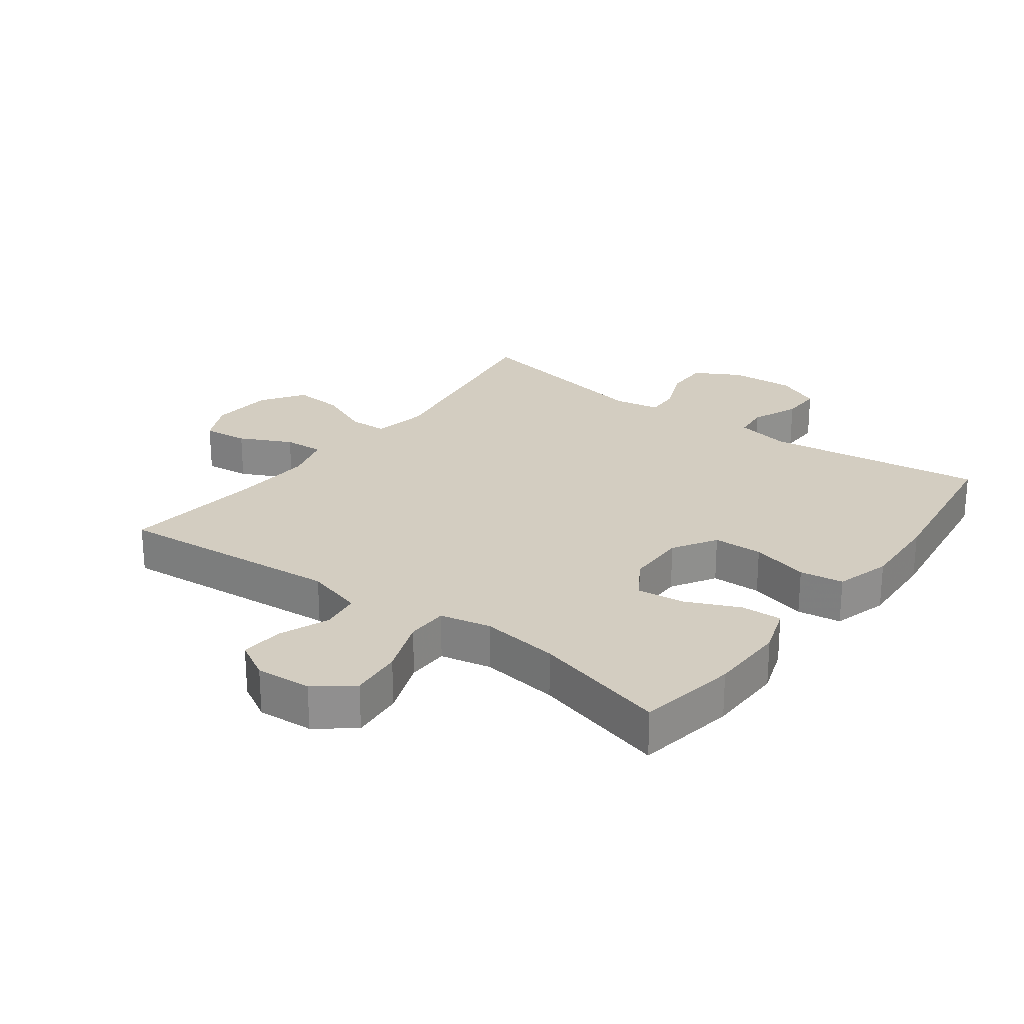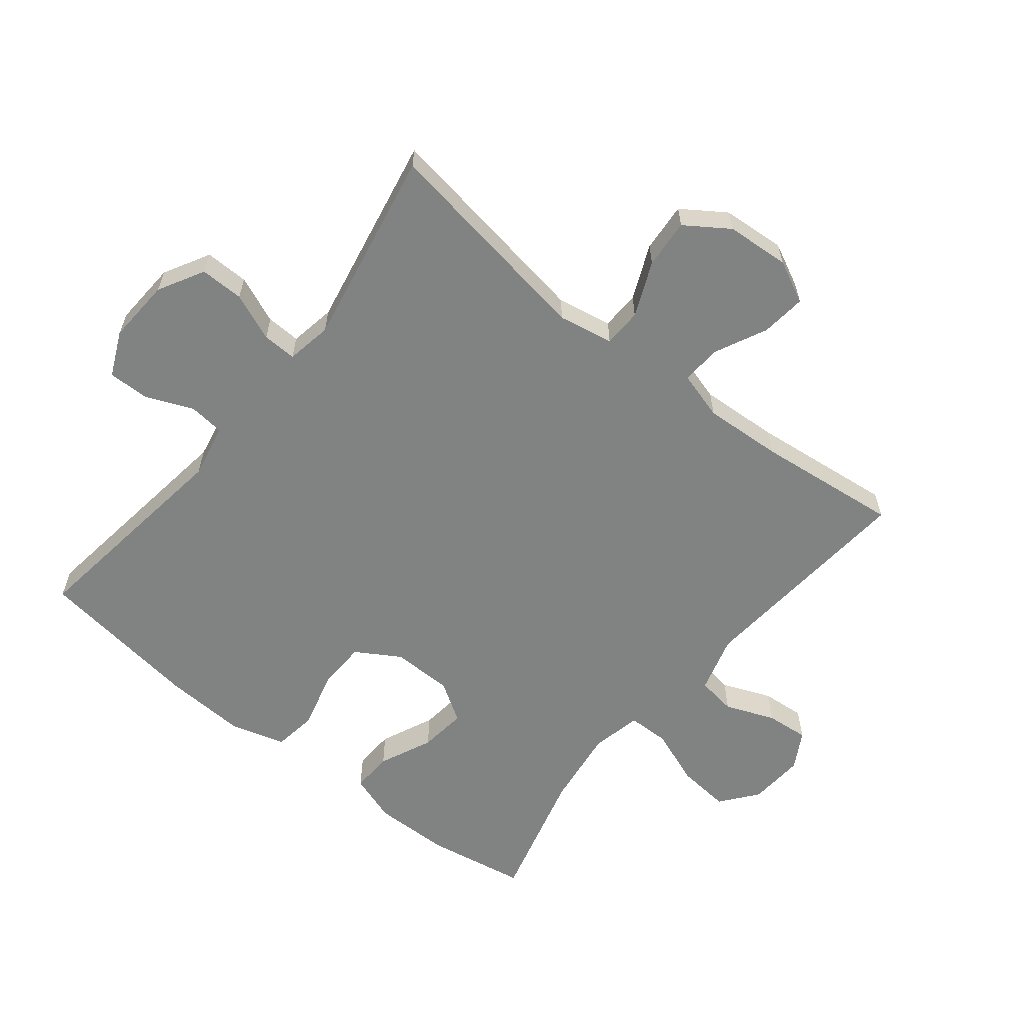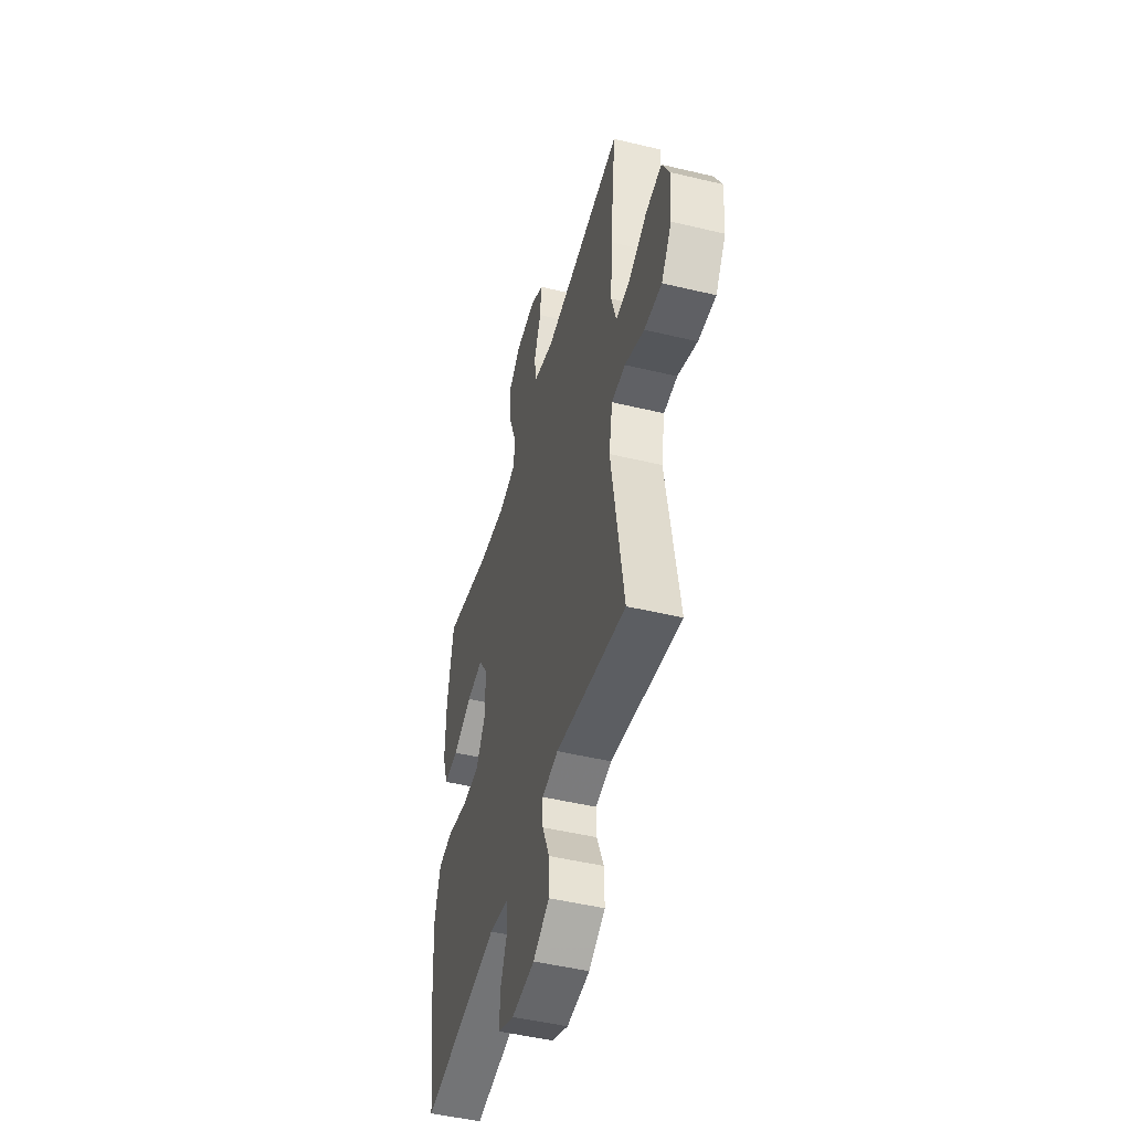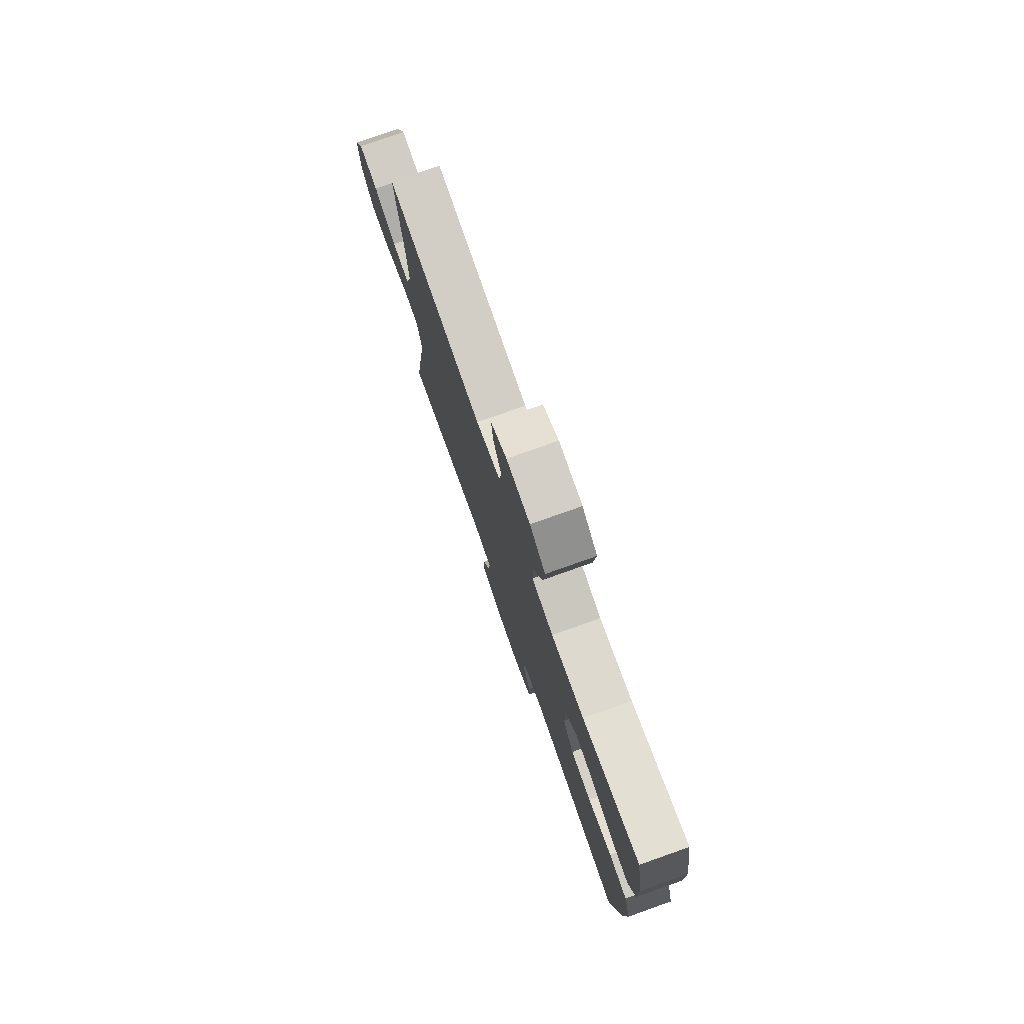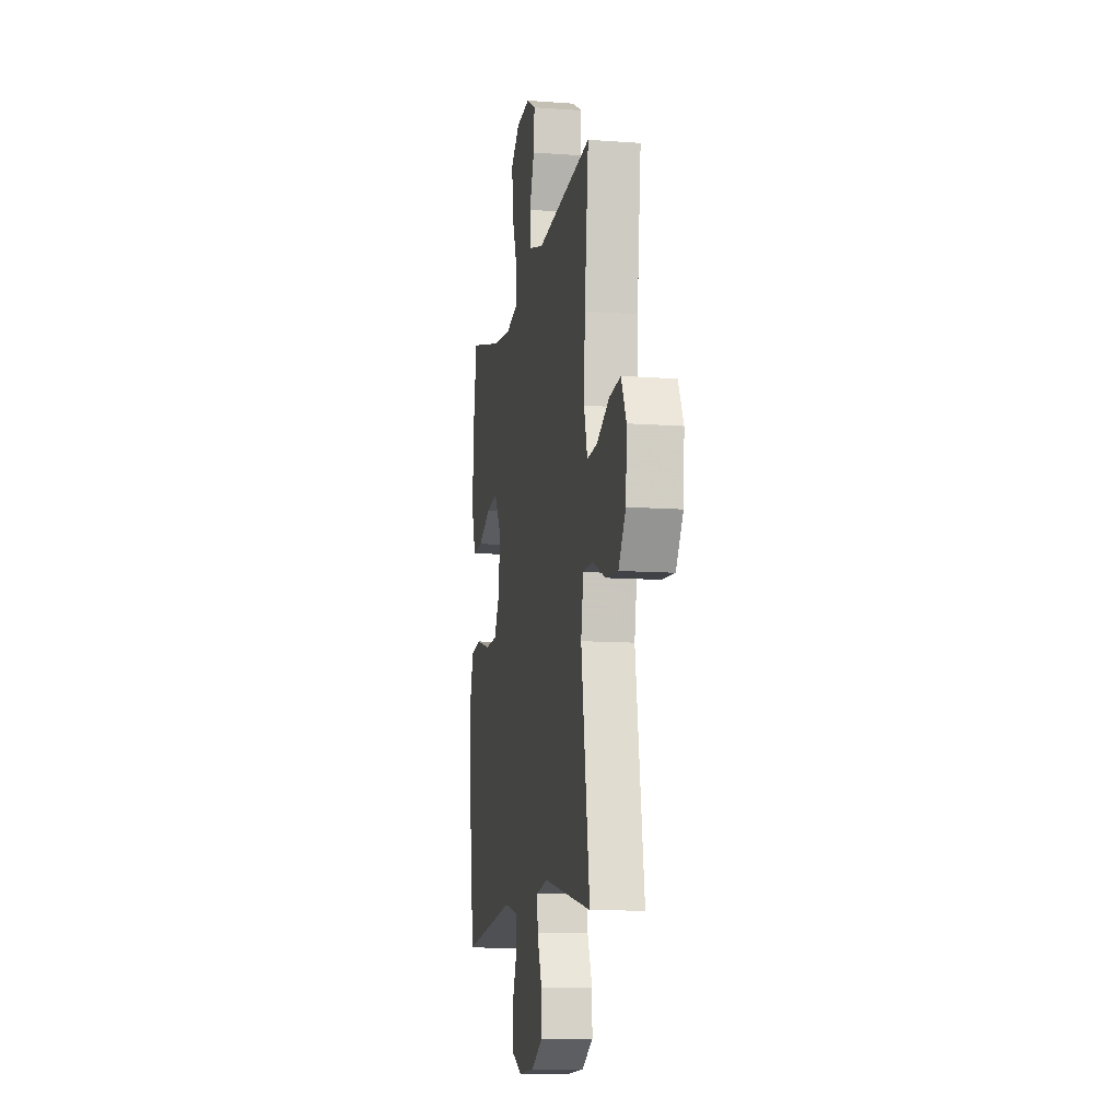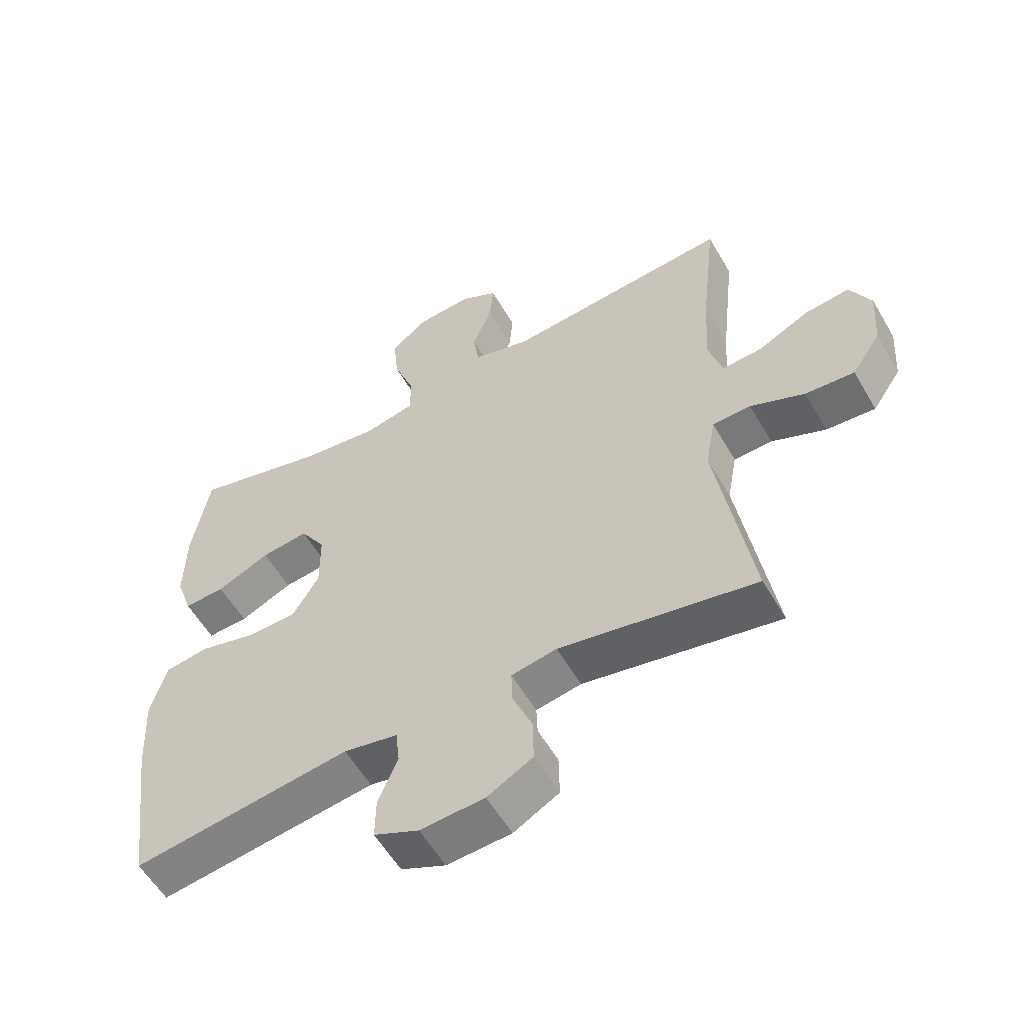
<metadata>
{"format":"obj","ext":"obj","renderer":"f3d","projection":"perspective","resolution":1024,"background":"white","views":[{"elev":24.8,"azim":36.7,"up":"+Y"},{"elev":-60.6,"azim":-128.6,"up":"+Y"},{"elev":-48.4,"azim":-105.0,"up":"+Z"},{"elev":77.9,"azim":70.5,"up":"+Z"},{"elev":-11.1,"azim":-100.2,"up":"+Z"},{"elev":-56.8,"azim":-150.1,"up":"+Z"}]}
</metadata>
<code>
v 0.5 0.07 0.5
v 0.527 0.07 0.343
v 0.529 0.07 0.221
v 0.503 0.07 0.145
v 0.438 0.07 0.148
v 0.354 0.07 0.186
v 0.279 0.07 0.195
v 0.239 0.07 0.132
v 0.238 0.07 0.036
v 0.28 0.07 -0.033
v 0.358 0.07 -0.035
v 0.449 0.07 -0.011
v 0.518 0.07 -0.021
v 0.543 0.07 -0.108
v 0.536 0.07 -0.238
v 0.5 0.07 -0.5
v 0.154 0.07 -0.453
v 0.068 0.07 -0.47
v 0.062 0.07 -0.526
v 0.093 0.07 -0.601
v 0.094 0.07 -0.666
v 0.023 0.07 -0.698
v -0.079 0.07 -0.692
v -0.151 0.07 -0.652
v -0.15 0.07 -0.583
v -0.119 0.07 -0.508
v -0.117 0.07 -0.454
v -0.189 0.07 -0.441
v -0.5 0.07 -0.5
v -0.445 0.07 -0.155
v -0.461 0.07 -0.068
v -0.522 0.07 -0.066
v -0.608 0.07 -0.103
v -0.686 0.07 -0.109
v -0.732 0.07 -0.041
v -0.739 0.07 0.059
v -0.706 0.07 0.126
v -0.635 0.07 0.118
v -0.553 0.07 0.078
v -0.49 0.07 0.074
v -0.468 0.07 0.15
v -0.475 0.07 0.274
v -0.5 0.07 0.5
v -0.142 0.07 0.469
v -0.051 0.07 0.495
v -0.042 0.07 0.557
v -0.073 0.07 0.635
v -0.079 0.07 0.703
v -0.02 0.07 0.736
v 0.068 0.07 0.73
v 0.126 0.07 0.684
v 0.118 0.07 0.601
v 0.084 0.07 0.511
v 0.085 0.07 0.445
v 0.165 0.07 0.428
v 0.288 0.07 0.444
v 0.5 0 0.5
v 0.527 0 0.343
v 0.529 0 0.221
v 0.503 0 0.145
v 0.438 0 0.148
v 0.354 0 0.186
v 0.279 0 0.195
v 0.239 0 0.132
v 0.238 0 0.036
v 0.28 0 -0.033
v 0.358 0 -0.035
v 0.449 0 -0.011
v 0.518 0 -0.021
v 0.543 0 -0.108
v 0.536 0 -0.238
v 0.5 0 -0.5
v 0.154 0 -0.453
v 0.068 0 -0.47
v 0.062 0 -0.526
v 0.093 0 -0.601
v 0.094 0 -0.666
v 0.023 0 -0.698
v -0.079 0 -0.692
v -0.151 0 -0.652
v -0.15 0 -0.583
v -0.119 0 -0.508
v -0.117 0 -0.454
v -0.189 0 -0.441
v -0.5 0 -0.5
v -0.445 0 -0.155
v -0.461 0 -0.068
v -0.522 0 -0.066
v -0.608 0 -0.103
v -0.686 0 -0.109
v -0.732 0 -0.041
v -0.739 0 0.059
v -0.706 0 0.126
v -0.635 0 0.118
v -0.553 0 0.078
v -0.49 0 0.074
v -0.468 0 0.15
v -0.475 0 0.274
v -0.5 0 0.5
v -0.142 0 0.469
v -0.051 0 0.495
v -0.042 0 0.557
v -0.073 0 0.635
v -0.079 0 0.703
v -0.02 0 0.736
v 0.068 0 0.73
v 0.126 0 0.684
v 0.118 0 0.601
v 0.084 0 0.511
v 0.085 0 0.445
v 0.165 0 0.428
v 0.288 0 0.444
f 50 51 52 53
f 50 53 54
f 49 50 54
f 46 47 48 49
f 46 49 54
f 45 46 54
f 44 45 54
f 42 43 44 54
f 41 42 54 55
f 36 37 38 39
f 36 39 40
f 35 36 40
f 32 33 34 35
f 31 32 35 40
f 28 29 30
f 27 28 30 31
f 23 24 25 26
f 23 26 27
f 22 23 27
f 19 20 21 22
f 18 19 22 27
f 17 18 27 31
f 11 12 13 14
f 10 11 14 15
f 3 4 5 6
f 3 6 7
f 56 1 2 3
f 56 3 7
f 55 56 7 8
f 41 55 8 9
f 40 41 9 10
f 16 17 31 40
f 10 15 16 40
f 109 108 107 106
f 110 109 106
f 110 106 105
f 105 104 103 102
f 110 105 102
f 110 102 101
f 110 101 100
f 110 100 99 98
f 111 110 98 97
f 95 94 93 92
f 96 95 92
f 96 92 91
f 91 90 89 88
f 96 91 88 87
f 86 85 84
f 87 86 84 83
f 82 81 80 79
f 83 82 79
f 83 79 78
f 78 77 76 75
f 83 78 75 74
f 87 83 74 73
f 70 69 68 67
f 71 70 67 66
f 62 61 60 59
f 63 62 59
f 59 58 57 112
f 63 59 112
f 64 63 112 111
f 65 64 111 97
f 66 65 97 96
f 96 87 73 72
f 96 72 71 66
f 1 57 58 2
f 2 58 59 3
f 3 59 60 4
f 4 60 61 5
f 5 61 62 6
f 6 62 63 7
f 7 63 64 8
f 8 64 65 9
f 9 65 66 10
f 10 66 67 11
f 11 67 68 12
f 12 68 69 13
f 13 69 70 14
f 14 70 71 15
f 15 71 72 16
f 16 72 73 17
f 17 73 74 18
f 18 74 75 19
f 19 75 76 20
f 20 76 77 21
f 21 77 78 22
f 22 78 79 23
f 23 79 80 24
f 24 80 81 25
f 25 81 82 26
f 26 82 83 27
f 27 83 84 28
f 28 84 85 29
f 29 85 86 30
f 30 86 87 31
f 31 87 88 32
f 32 88 89 33
f 33 89 90 34
f 34 90 91 35
f 35 91 92 36
f 36 92 93 37
f 37 93 94 38
f 38 94 95 39
f 39 95 96 40
f 40 96 97 41
f 41 97 98 42
f 42 98 99 43
f 43 99 100 44
f 44 100 101 45
f 45 101 102 46
f 46 102 103 47
f 47 103 104 48
f 48 104 105 49
f 49 105 106 50
f 50 106 107 51
f 51 107 108 52
f 52 108 109 53
f 53 109 110 54
f 54 110 111 55
f 55 111 112 56
f 56 112 57 1

</code>
